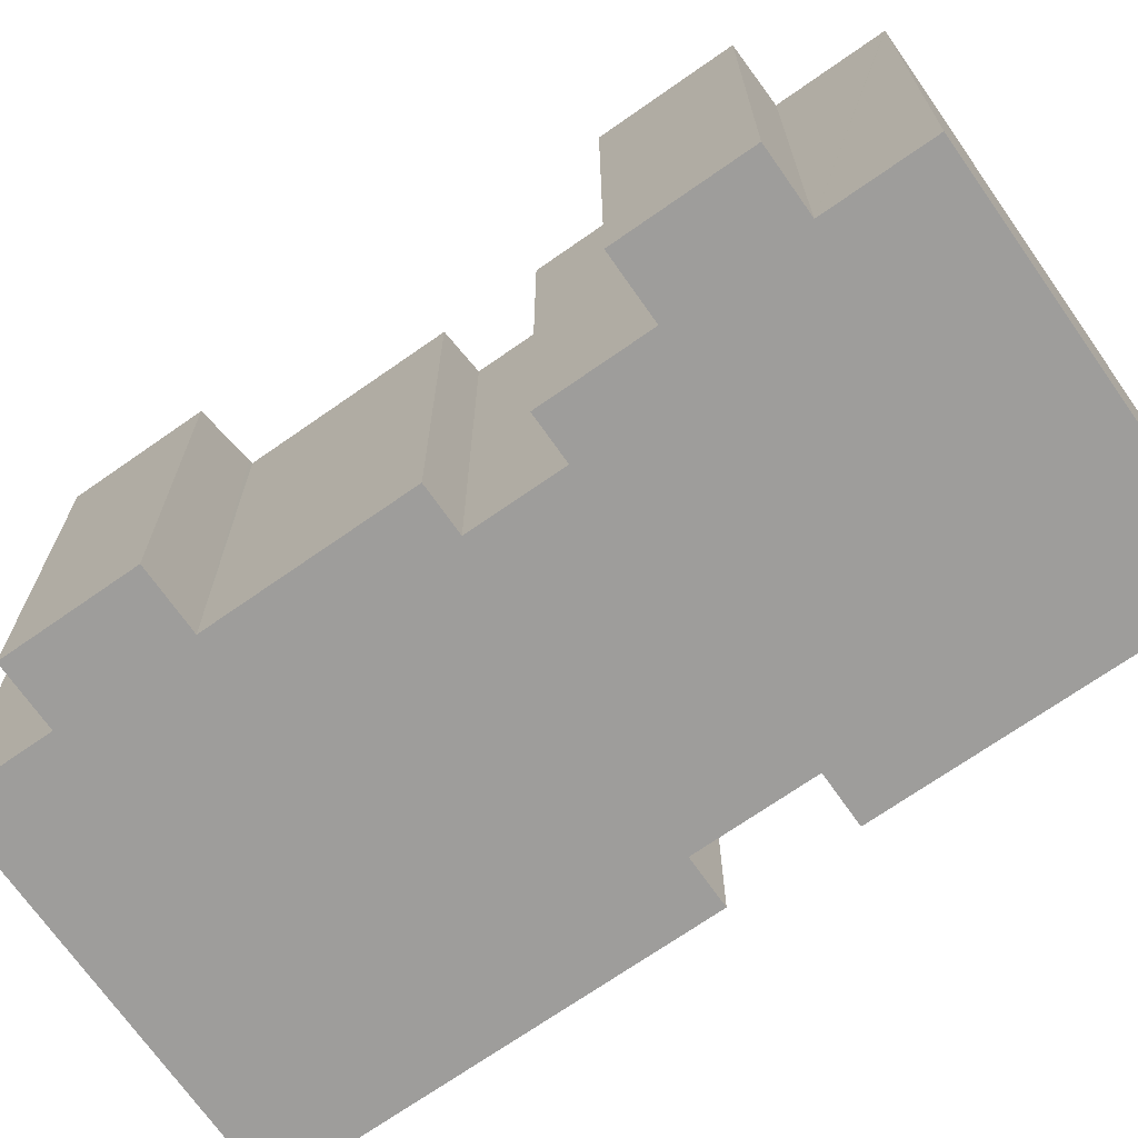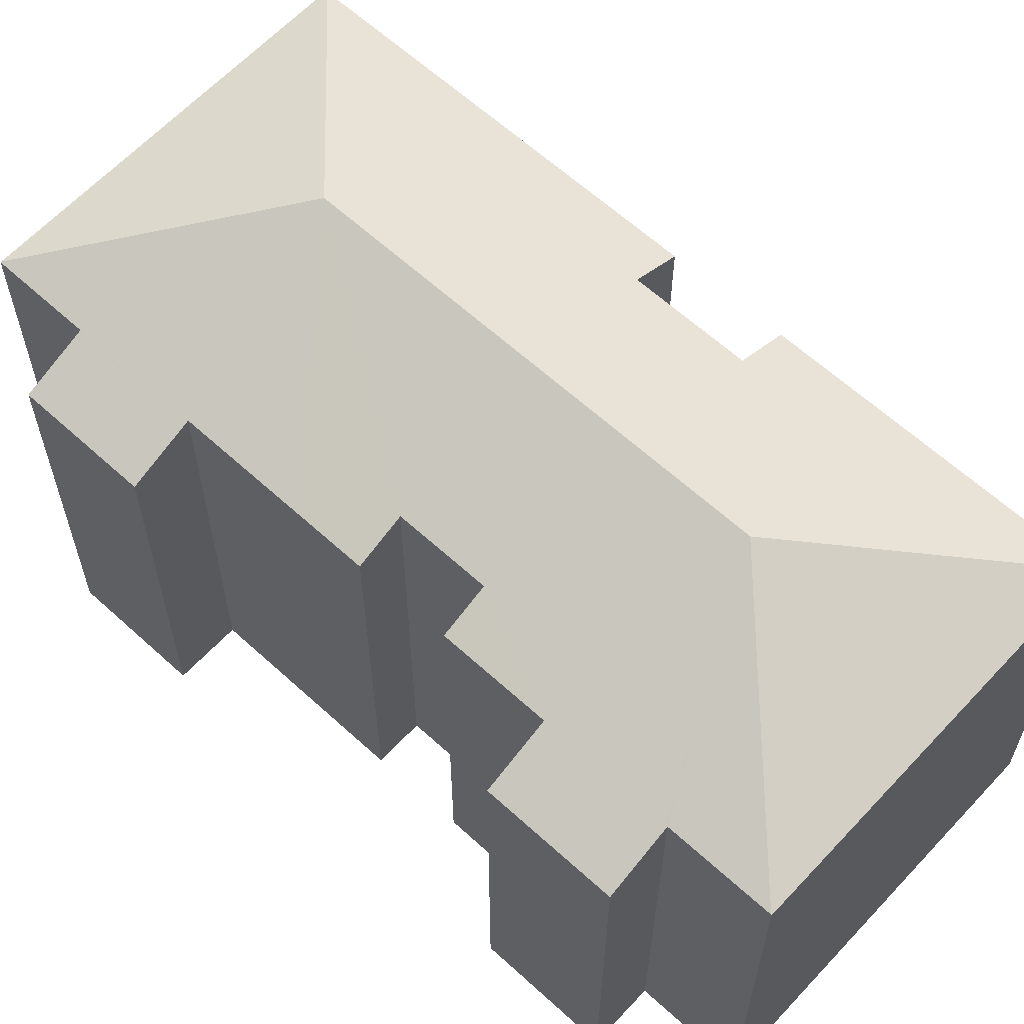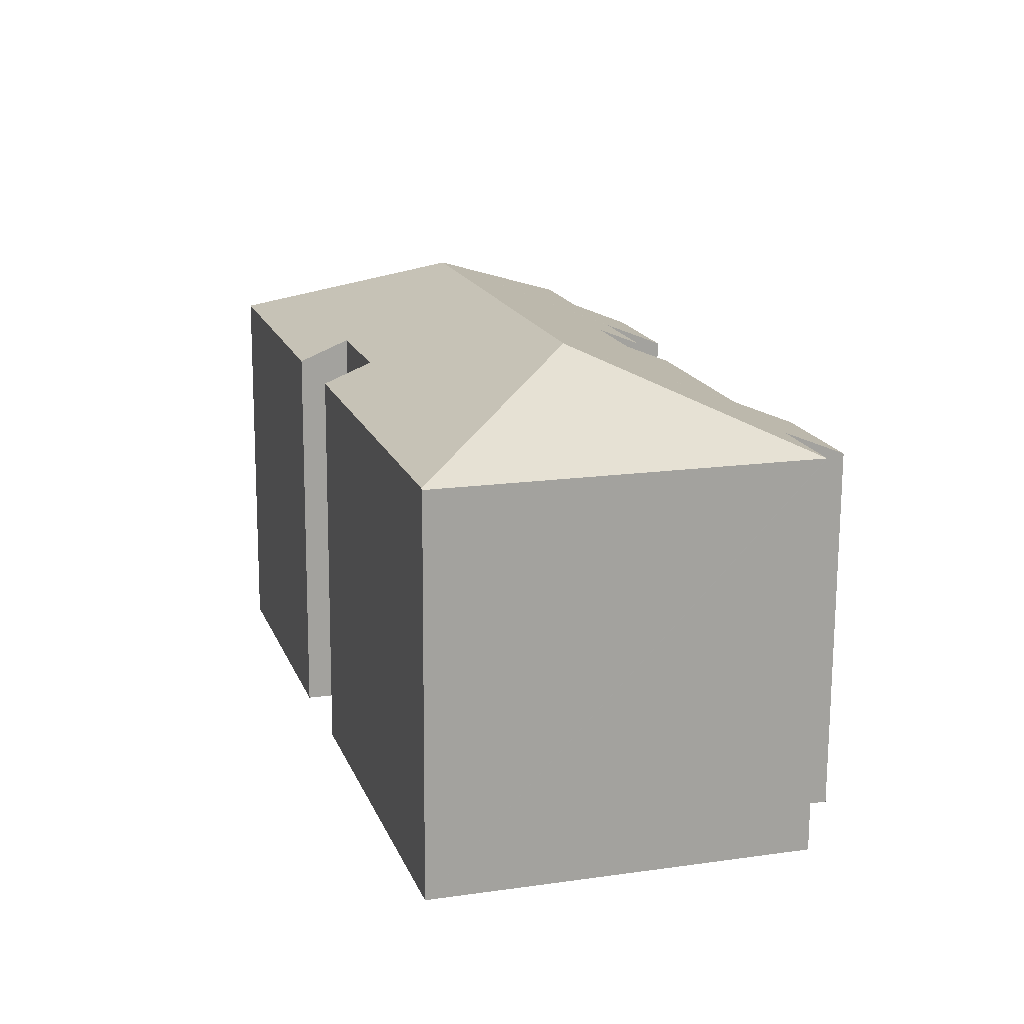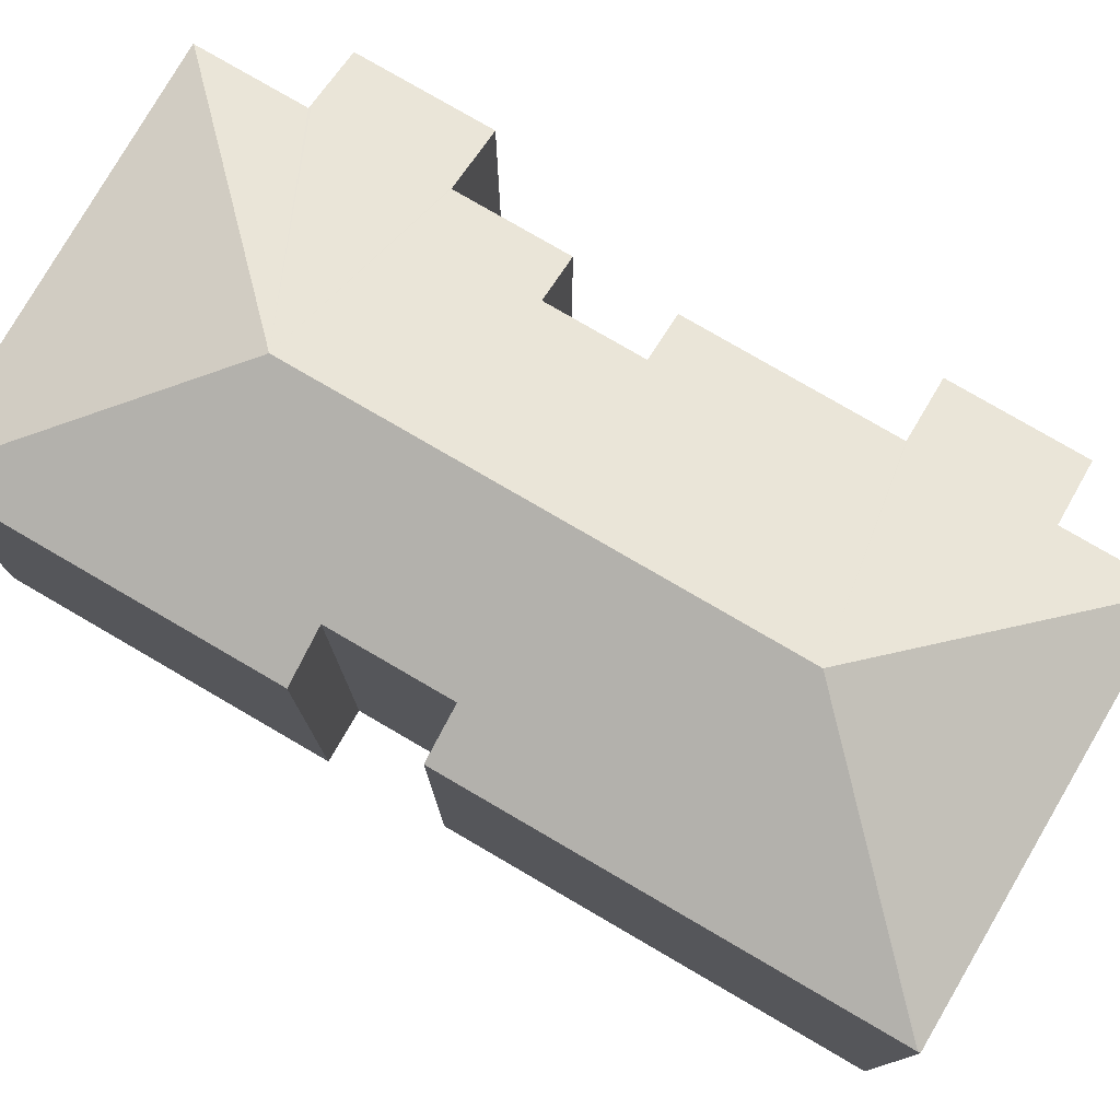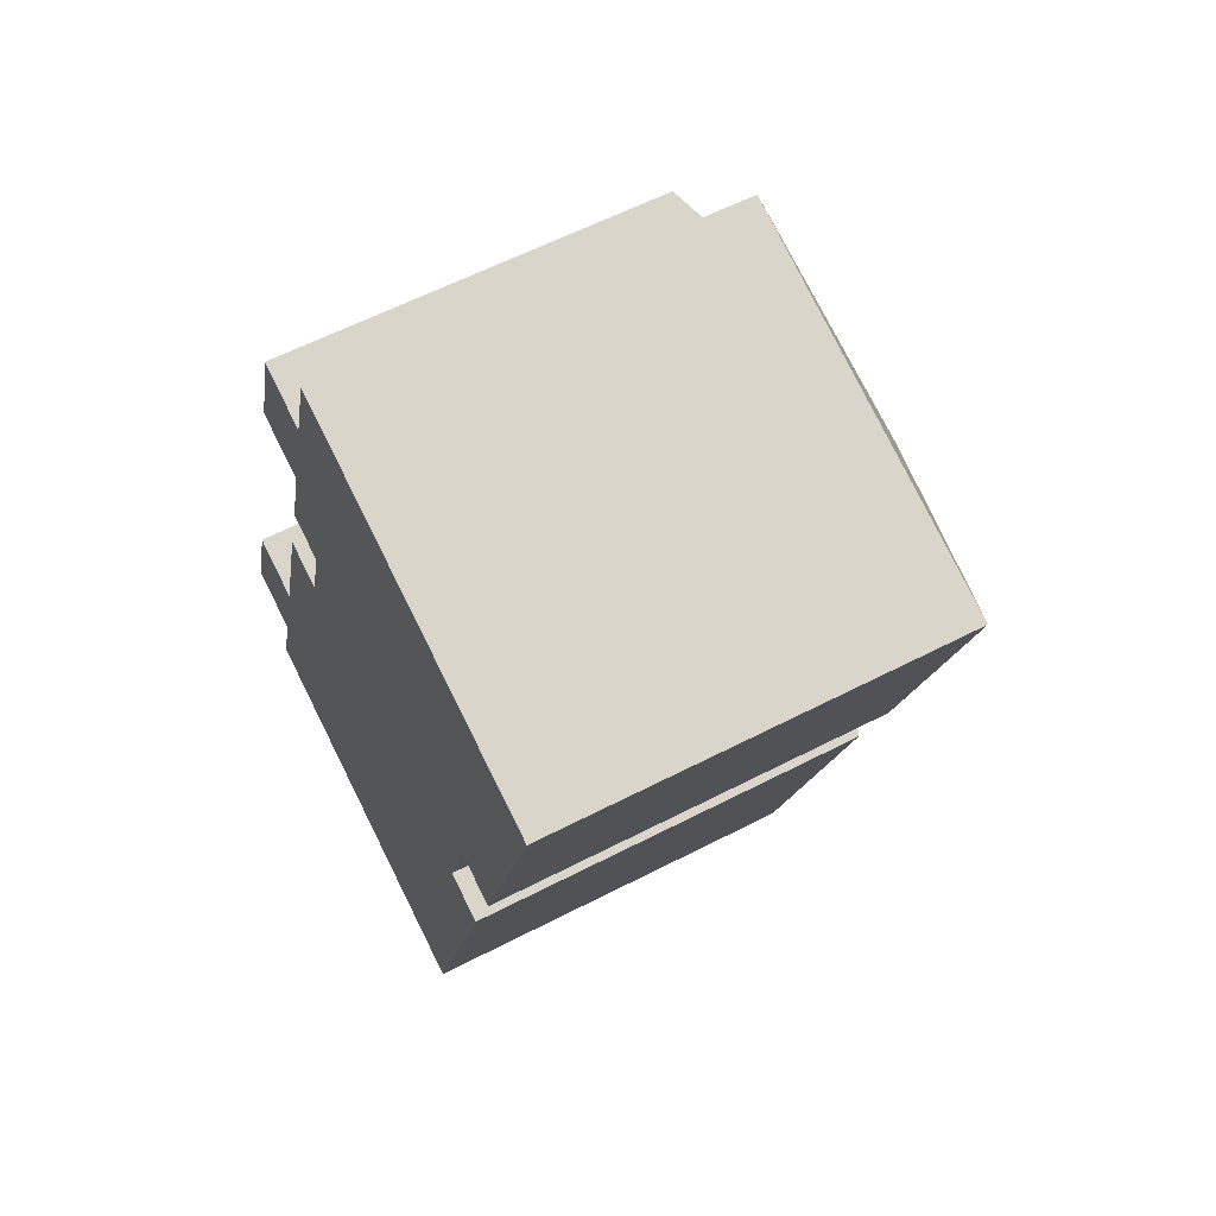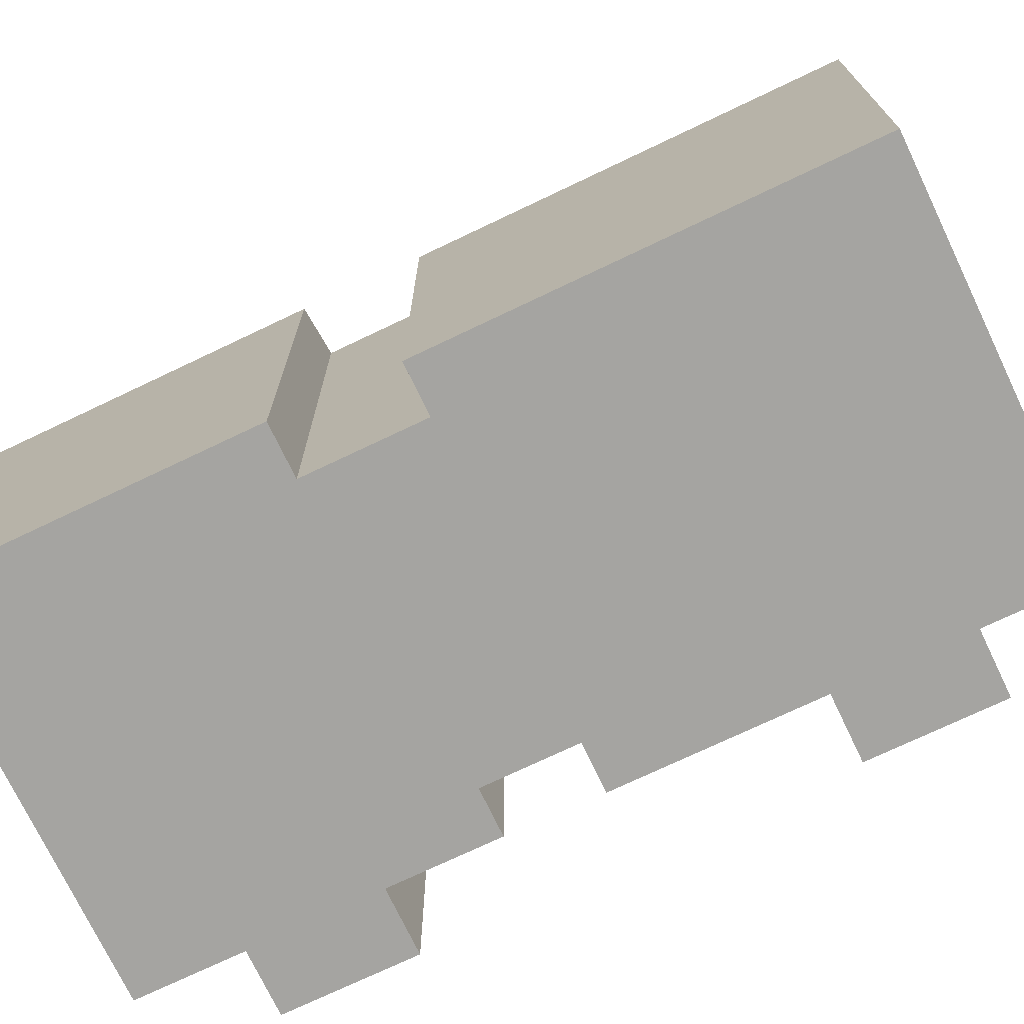
<metadata>
{"format":"obj","ext":"obj","renderer":"f3d","projection":"perspective","resolution":1024,"background":"white","views":[{"elev":-70.5,"azim":-38.3,"up":"+Y"},{"elev":62.3,"azim":-30.5,"up":"+Y"},{"elev":-73.1,"azim":179.7,"up":"+Z"},{"elev":78.5,"azim":136.9,"up":"+Y"},{"elev":60.4,"azim":62.2,"up":"+Z"},{"elev":-73.3,"azim":132.2,"up":"+Y"}]}
</metadata>
<code>
v  10.93 12.81 12.22
v  7.432 10.69 18.73
v  17.44 10.69 15.73
v  7.428 10.7 18.72
v  7.412 12.81 0.493
v  14.03 10.72 4.572
v  10.88 10.72 -5.945
v  12.78 11.25 4.948
v  13.66 11.25 7.895
v  14.98 10.69 7.501
v  10.86 10.69 -6.004
v  0.897 10.69 -3.017
v  0.883 10.69 -3.013
v  1.639 10.69 -0.491
v  2.539 10.65 2.808
v  1.557 10.65 -0.467
v  0 9.994 6.12e-16
v  0.982 9.994 3.274
v  2.635 10.69 2.779
v  3.603 10.69 6.01
v  5.352 11.21 7.423
v  4.136 10.69 7.788
v  6.049 11.21 9.749
v  5.683 10.71 12.83
v  4.866 10.71 10.1
v  4.931 10.71 10.32
v  5.554 10.65 12.87
v  4.029 10.01 13.32
v  5.005 10.01 16.58
v  6.53 10.65 16.12
v  6.64 10.7 16.09
v  4.029 -8.159e-16 13.32
v  5.005 -1.015e-15 16.58
v  6.64 -9.851e-16 16.09
v  7.432 -1.147e-15 18.73
v  7.428 -1.146e-15 18.72
v  0.883 1.845e-16 -3.013
v  1.639 3.007e-17 -0.491
v  0 0 0
v  0.982 -2.005e-16 3.274
v  2.635 -1.702e-16 2.779
v  4.136 -4.769e-16 7.788
v  3.603 -3.68e-16 6.01
v  5.352 -4.545e-16 7.423
v  6.049 -5.97e-16 9.749
v  4.866 -6.187e-16 10.1
v  5.683 -7.855e-16 12.83
v  4.931 -6.32e-16 10.32
v  6.53 -9.871e-16 16.12
v  17.44 -9.633e-16 15.73
v  12.78 -3.03e-16 4.948
v  14.03 -2.8e-16 4.572
v  2.539 -1.719e-16 2.808
v  14.98 -4.593e-16 7.501
v  13.66 -4.834e-16 7.895
v  10.88 3.64e-16 -5.945
v  10.86 3.676e-16 -6.004
v  0.897 1.847e-16 -3.017
v  1.557 2.86e-17 -0.467
v  5.554 -7.879e-16 12.87
g defaultobject
f 1 2 3
f 2 1 4
f 5 6 7
f 6 5 8
f 8 5 1
f 8 1 9
f 9 3 10
f 3 9 1
f 5 7 11
f 5 11 12
f 13 5 12
f 5 13 14
f 5 14 15
f 15 14 16
f 15 16 17
f 15 17 18
f 5 15 19
f 19 20 5
f 21 5 20
f 1 5 21
f 22 21 20
f 23 1 21
f 24 1 23
f 25 26 23
f 24 23 26
f 1 24 27
f 28 29 27
f 1 27 29
f 30 1 29
f 31 1 30
f 4 1 31
f 32 29 28
f 29 32 33
f 34 4 31
f 4 34 2
f 2 34 35
f 35 34 36
f 37 14 13
f 14 37 38
f 39 18 17
f 18 39 40
f 41 20 19
f 20 41 22
f 22 41 42
f 42 41 43
f 44 23 21
f 23 44 45
f 46 26 25
f 26 46 24
f 24 46 47
f 47 46 48
f 30 34 31
f 34 30 29
f 34 29 33
f 34 33 49
f 2 50 3
f 50 2 35
f 51 6 8
f 6 51 52
f 15 41 19
f 41 15 18
f 41 18 40
f 41 40 53
f 22 44 21
f 44 22 42
f 50 10 3
f 10 50 54
f 55 8 9
f 8 55 51
f 52 7 6
f 7 52 56
f 7 56 11
f 11 56 57
f 10 55 9
f 55 10 54
f 57 12 11
f 12 57 13
f 13 57 37
f 37 57 58
f 38 16 14
f 16 38 17
f 17 38 39
f 39 38 59
f 45 25 23
f 25 45 46
f 47 27 24
f 27 47 28
f 28 47 32
f 32 47 60
f 40 39 38
f 59 38 39
f 52 51 56
f 44 56 51
f 42 56 44
f 43 56 42
f 41 56 43
f 53 56 41
f 40 56 53
f 38 56 40
f 58 56 38
f 37 58 38
f 57 56 58
f 50 35 54
f 36 54 35
f 34 54 36
f 49 54 34
f 33 54 49
f 47 54 33
f 55 54 47
f 48 55 47
f 45 55 48
f 51 55 45
f 44 51 45
f 45 48 46
f 32 60 33
f 47 33 60

</code>
